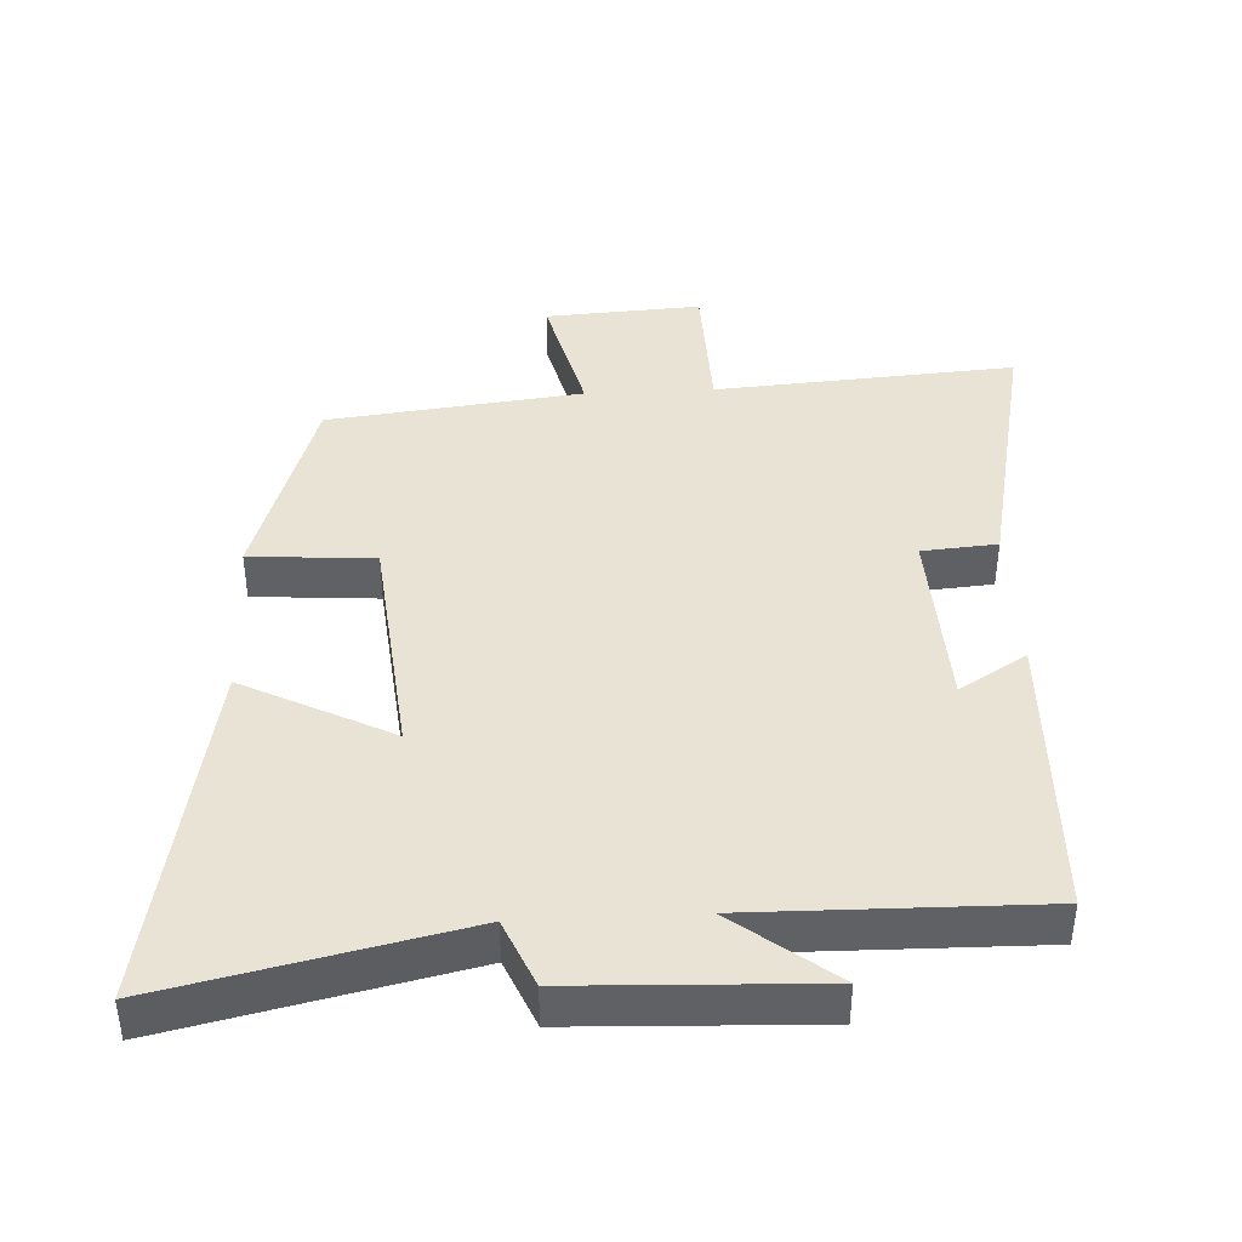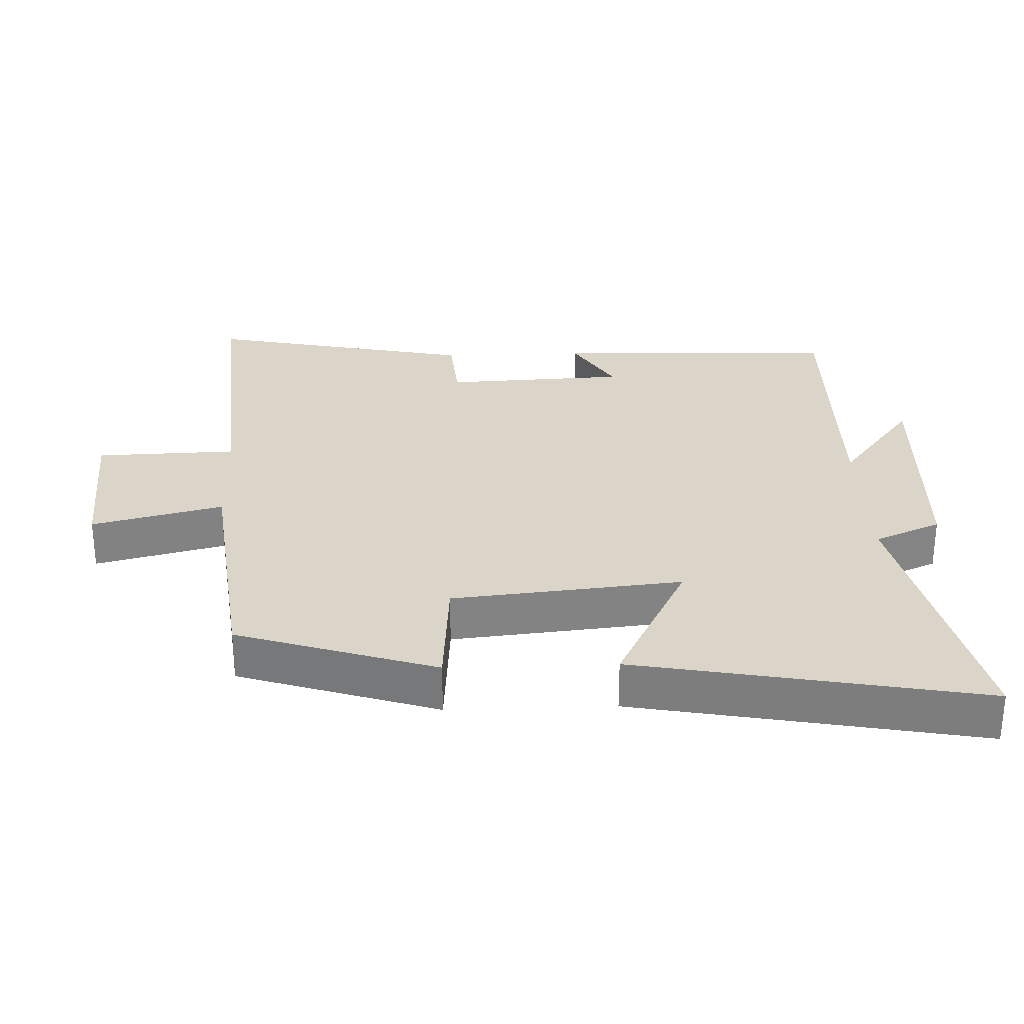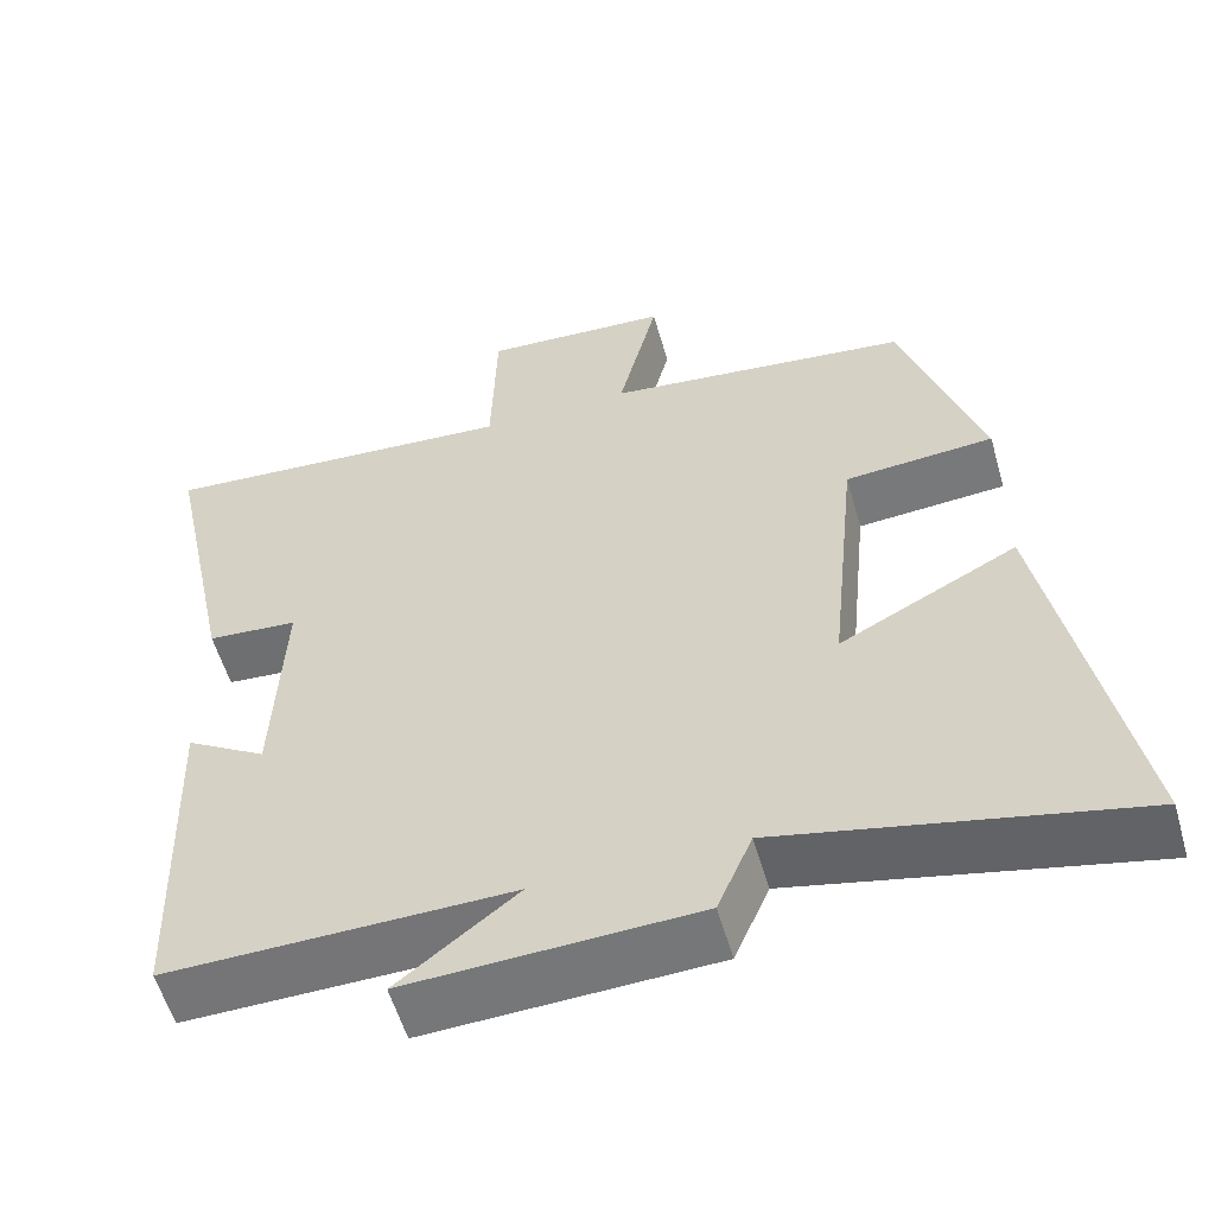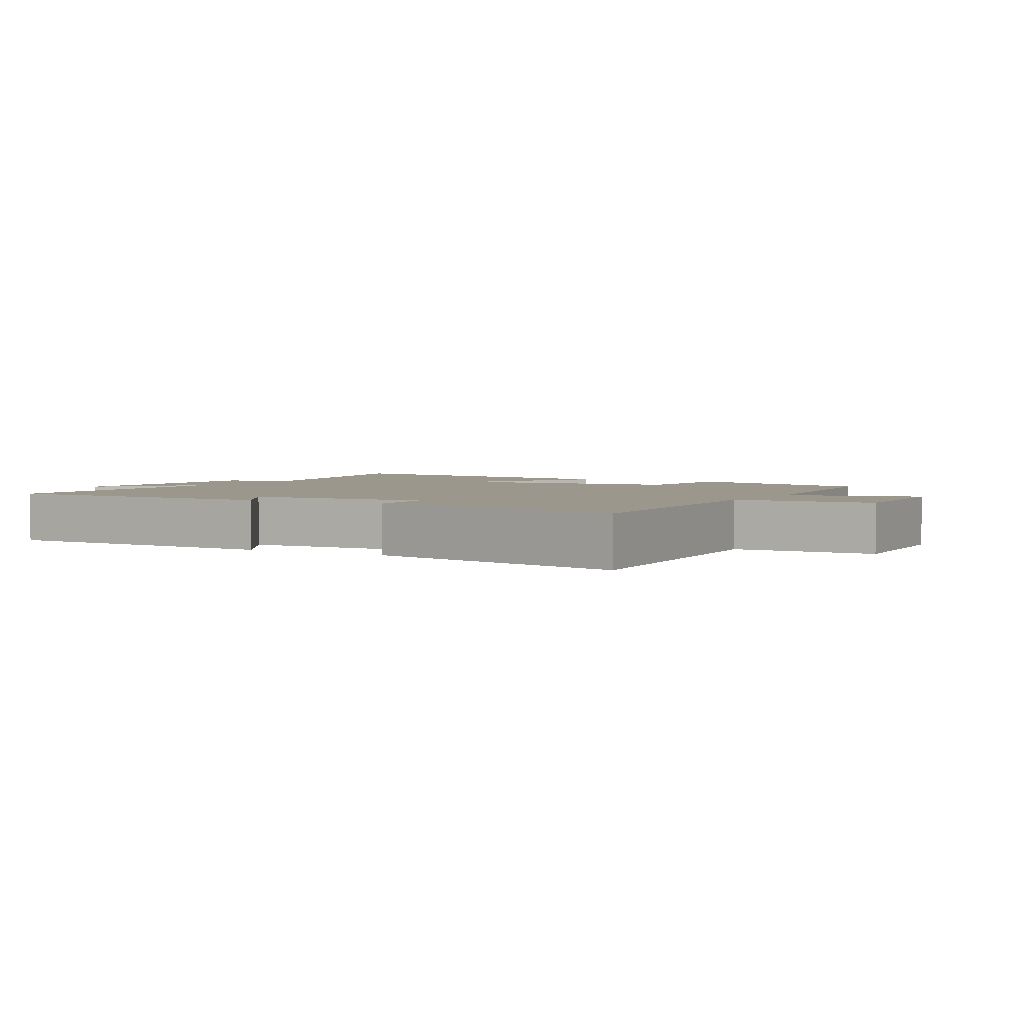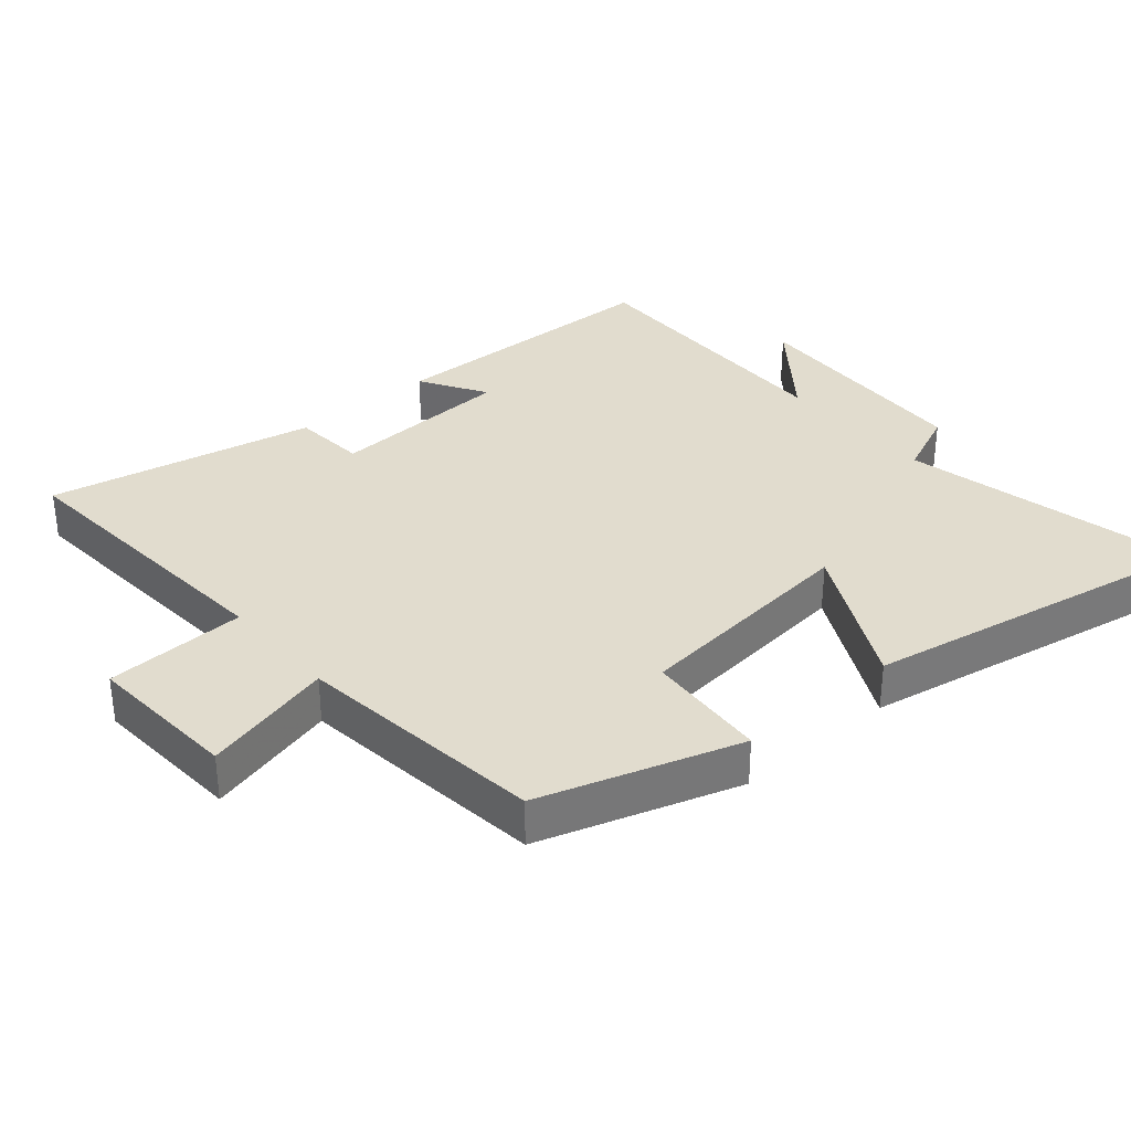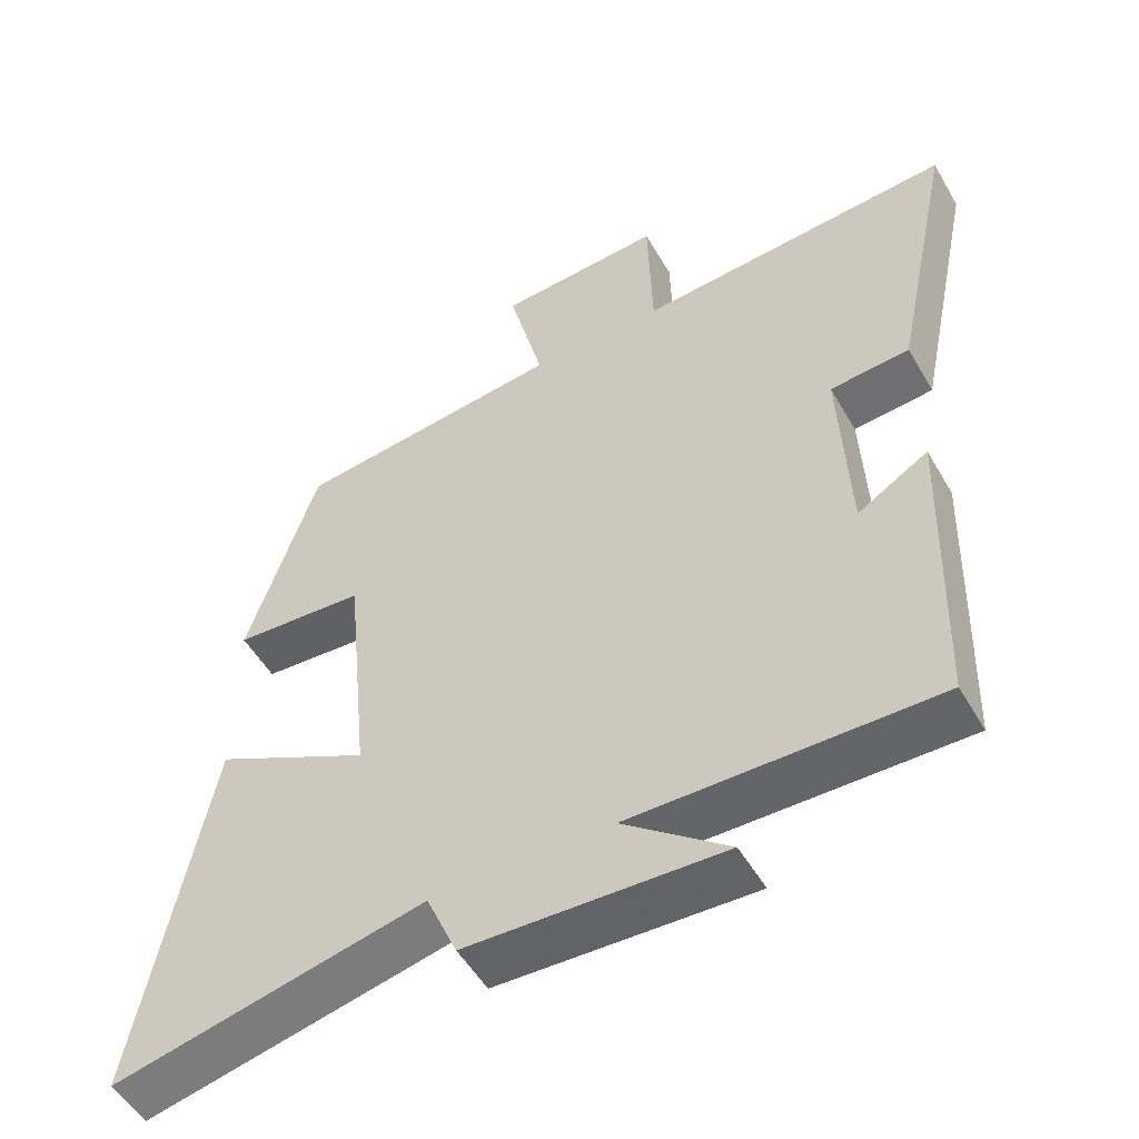
<metadata>
{"format":"obj","ext":"obj","renderer":"f3d","projection":"perspective","resolution":1024,"background":"white","views":[{"elev":41.3,"azim":177.1,"up":"+Y"},{"elev":29.4,"azim":87.9,"up":"+Y"},{"elev":-56.3,"azim":16.0,"up":"+Z"},{"elev":2.8,"azim":-60.0,"up":"+Y"},{"elev":34.0,"azim":49.3,"up":"+Y"},{"elev":-52.1,"azim":-150.6,"up":"+Z"}]}
</metadata>
<code>
v 0.405 0.07 0.456
v 0.5 0.07 0.162
v 0.32 0.07 0.149
v 0.286 0.07 -0.191
v 0.5 0.07 -0.082
v 0.597 0.07 -0.594
v 0.173 0.07 -0.5
v 0.131 0.07 -0.598
v -0.217 0.07 -0.612
v -0.073 0.07 -0.5
v -0.487 0.07 -0.506
v -0.5 0.07 -0.083
v -0.403 0.07 -0.142
v -0.391 0.07 0.128
v -0.5 0.07 0.137
v -0.583 0.07 0.532
v -0.148 0.07 0.5
v -0.142 0.07 0.708
v 0.084 0.07 0.694
v 0.036 0.07 0.5
v 0.405 0 0.456
v 0.5 0 0.162
v 0.32 0 0.149
v 0.286 0 -0.191
v 0.5 0 -0.082
v 0.597 0 -0.594
v 0.173 0 -0.5
v 0.131 0 -0.598
v -0.217 0 -0.612
v -0.073 0 -0.5
v -0.487 0 -0.506
v -0.5 0 -0.083
v -0.403 0 -0.142
v -0.391 0 0.128
v -0.5 0 0.137
v -0.583 0 0.532
v -0.148 0 0.5
v -0.142 0 0.708
v 0.084 0 0.694
v 0.036 0 0.5
f 17 18 19 20
f 1 2 3
f 20 1 3
f 17 20 3
f 16 17 3
f 15 16 3
f 14 15 3
f 13 14 3 4
f 10 11 12 13
f 10 13 4
f 7 8 9 10
f 7 10 4 5
f 5 6 7
f 40 39 38 37
f 23 22 21
f 23 21 40
f 23 40 37
f 23 37 36
f 23 36 35
f 23 35 34
f 24 23 34 33
f 33 32 31 30
f 24 33 30
f 30 29 28 27
f 25 24 30 27
f 27 26 25
f 1 21 22 2
f 2 22 23 3
f 3 23 24 4
f 4 24 25 5
f 5 25 26 6
f 6 26 27 7
f 7 27 28 8
f 8 28 29 9
f 9 29 30 10
f 10 30 31 11
f 11 31 32 12
f 12 32 33 13
f 13 33 34 14
f 14 34 35 15
f 15 35 36 16
f 16 36 37 17
f 17 37 38 18
f 18 38 39 19
f 19 39 40 20
f 20 40 21 1

</code>
